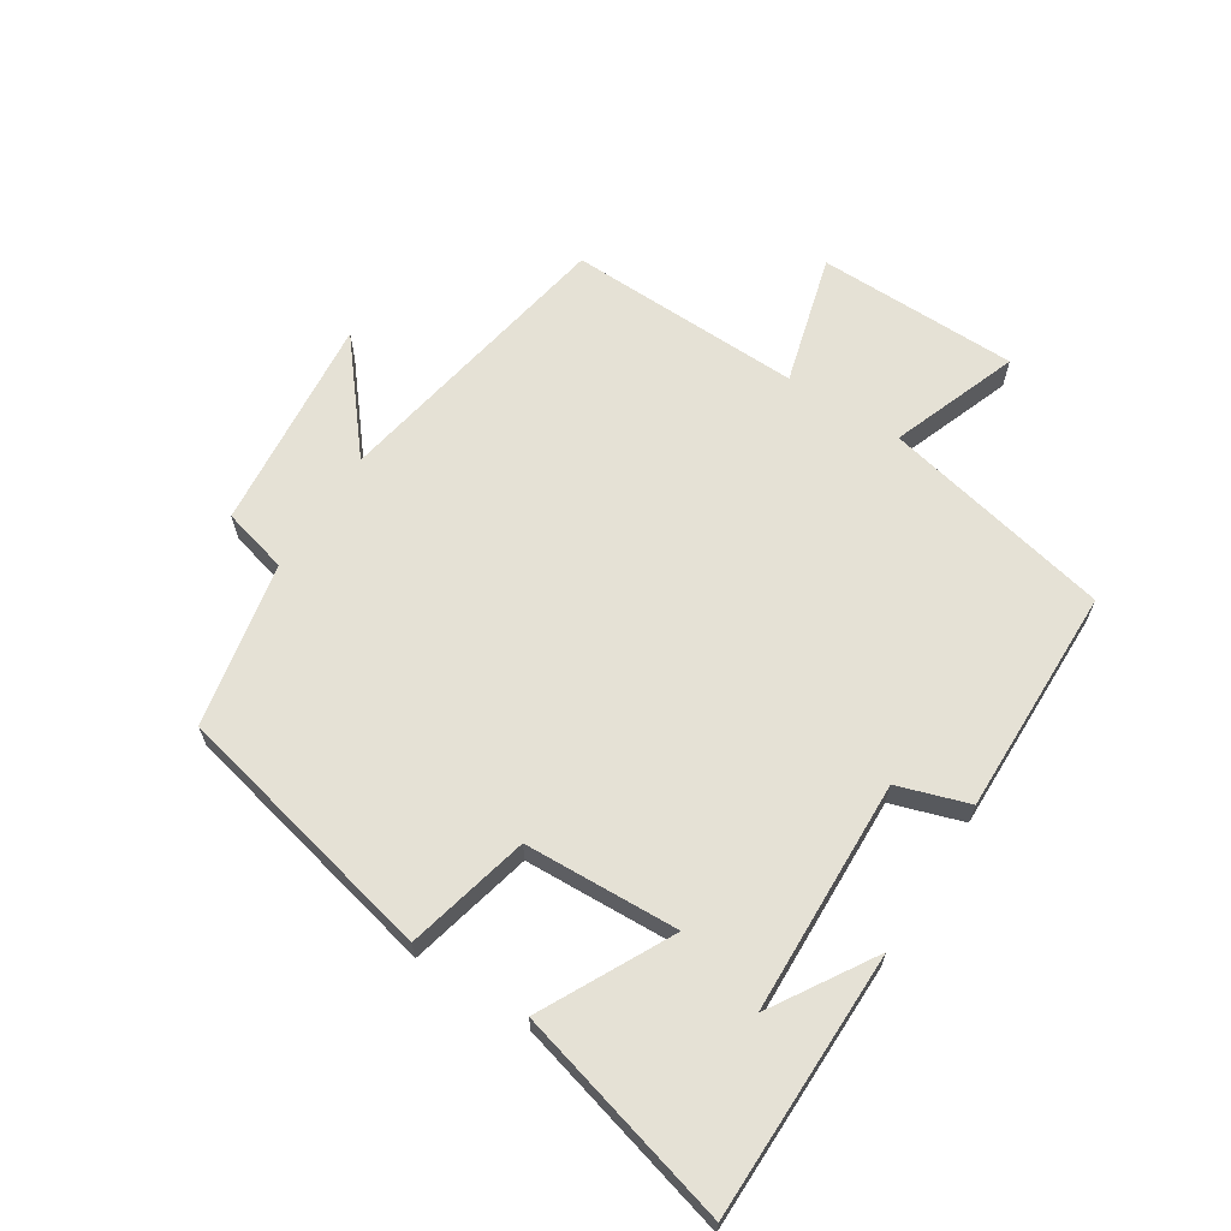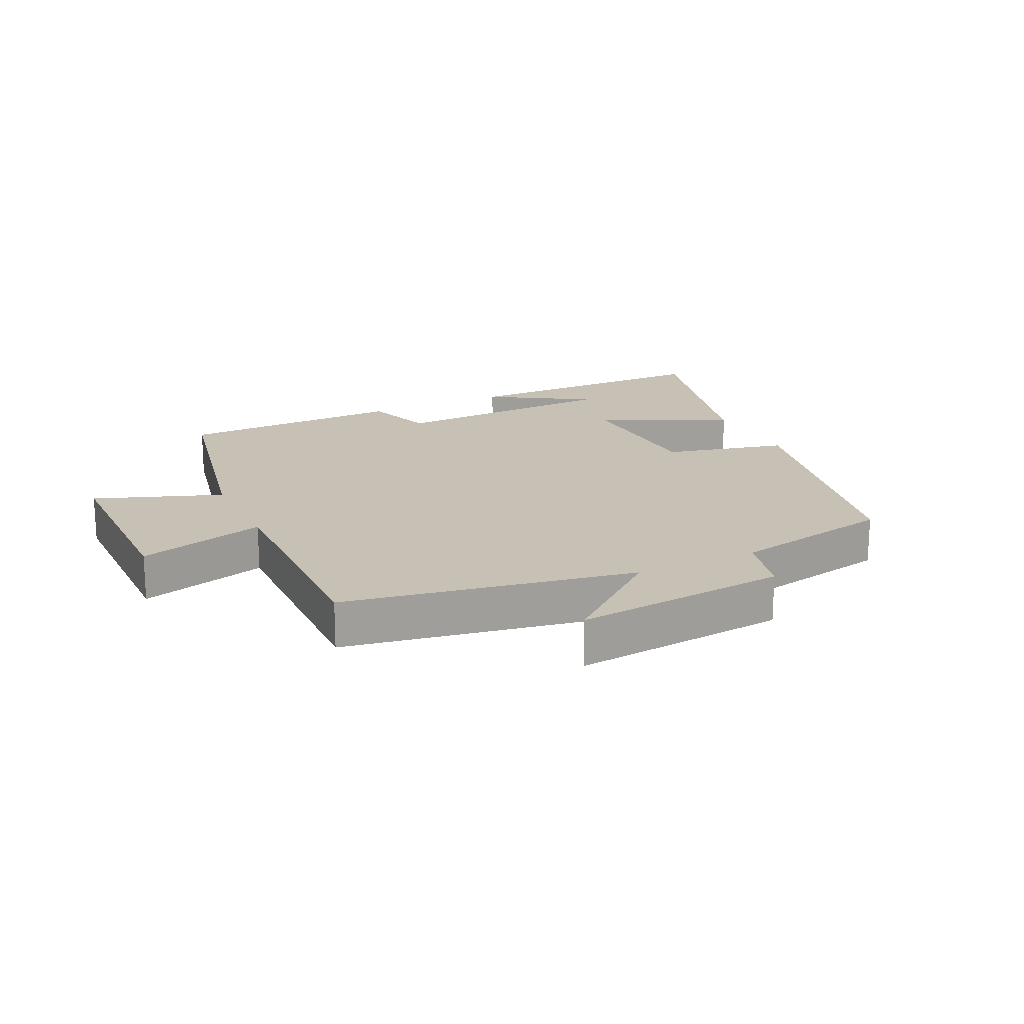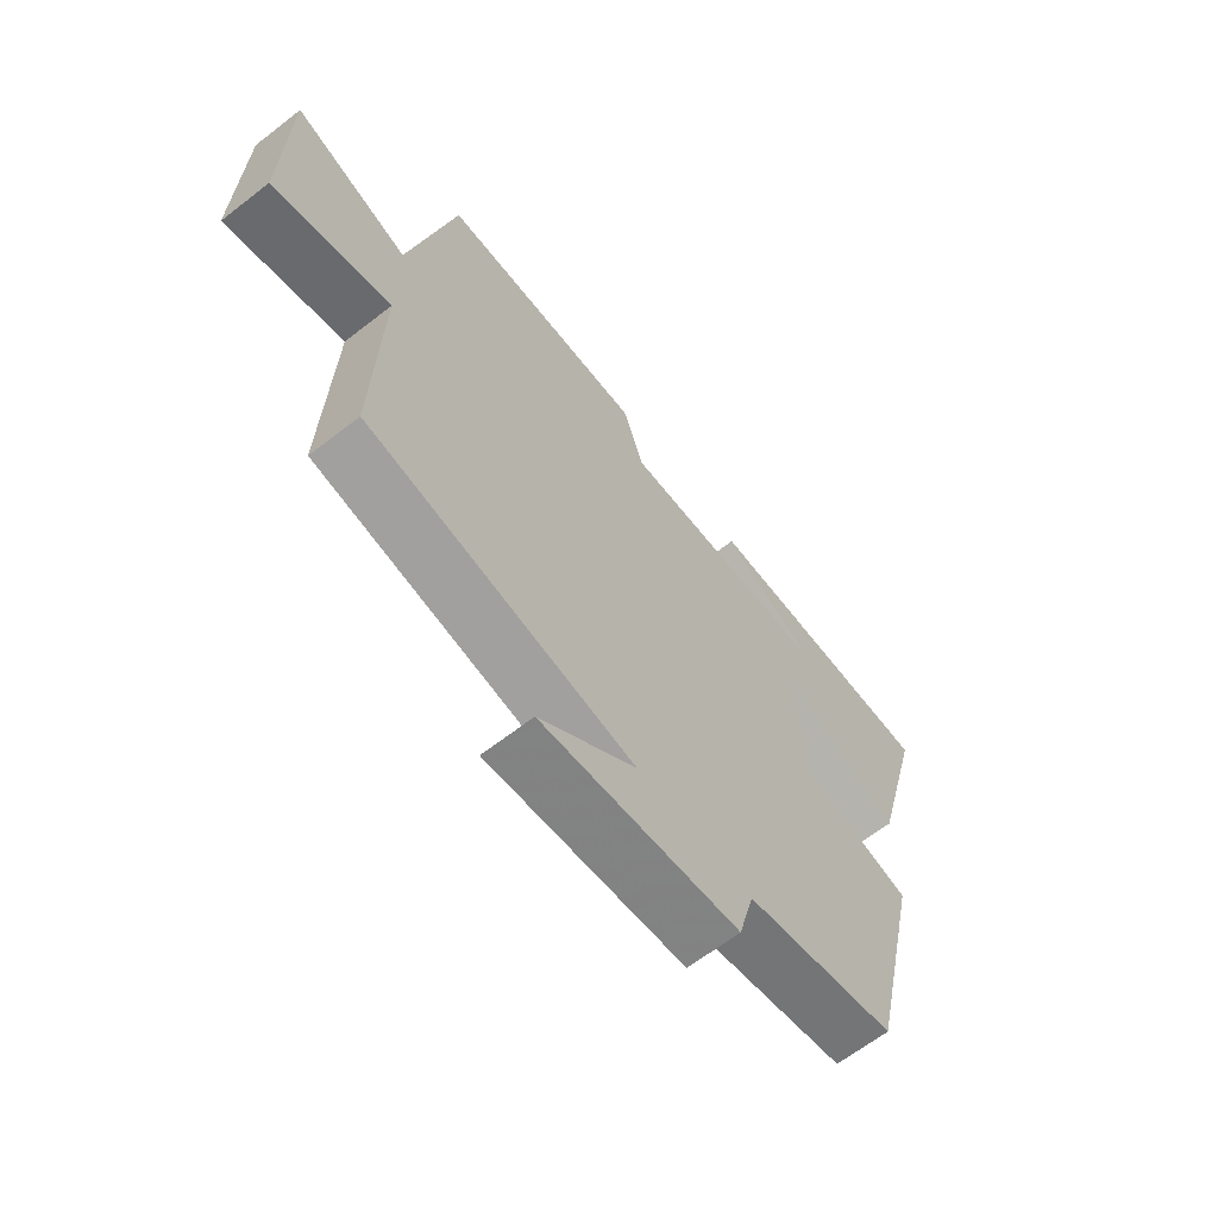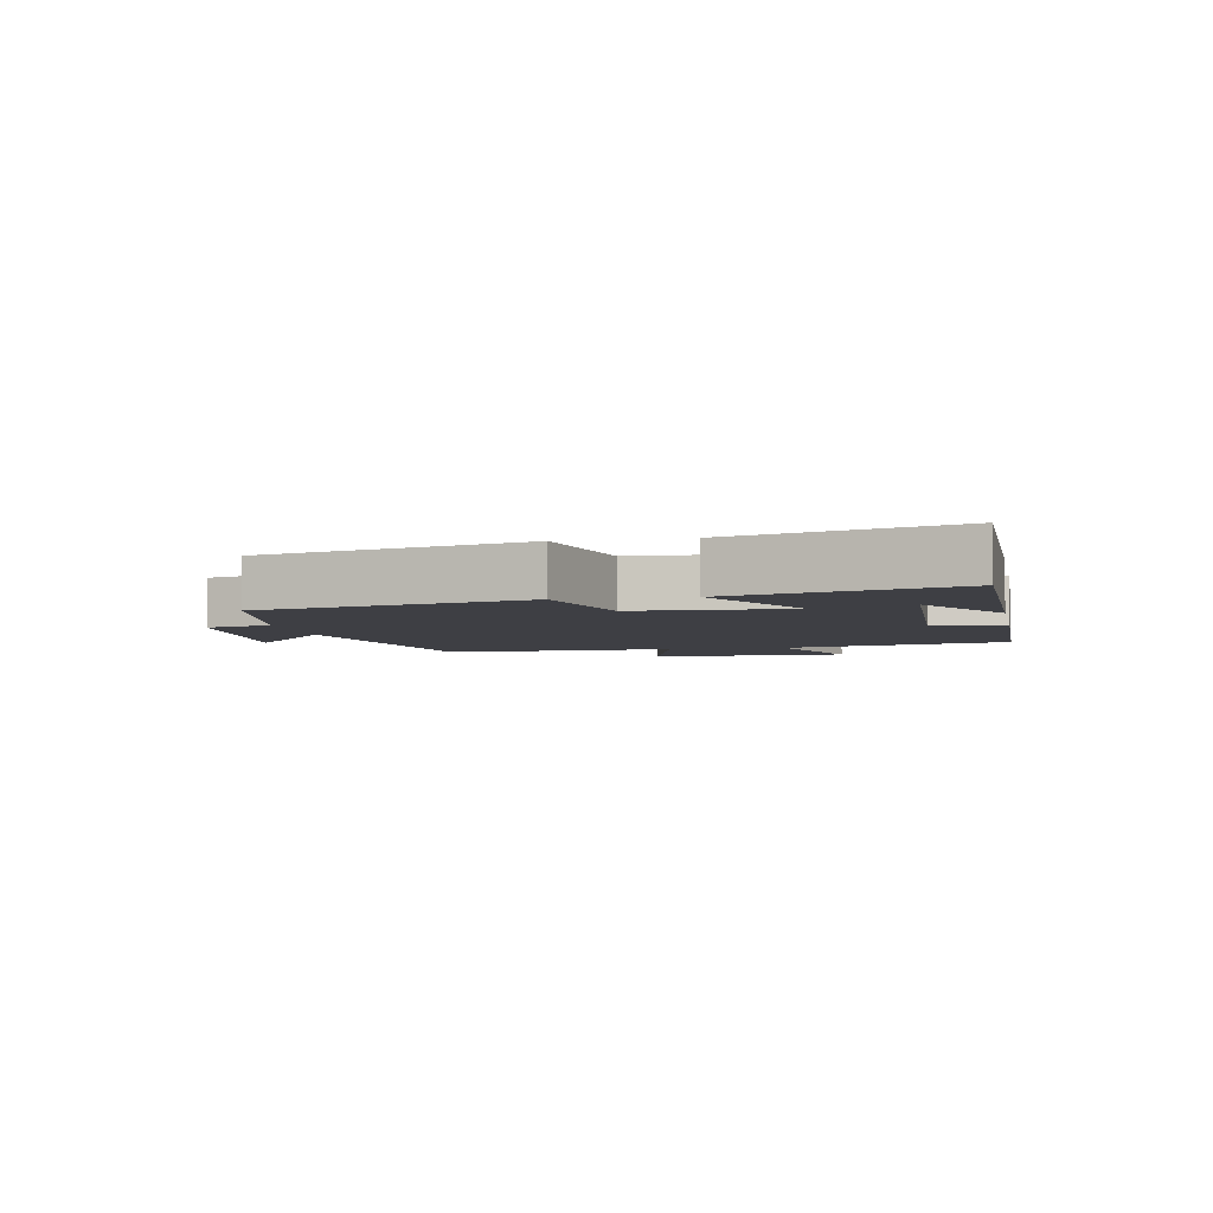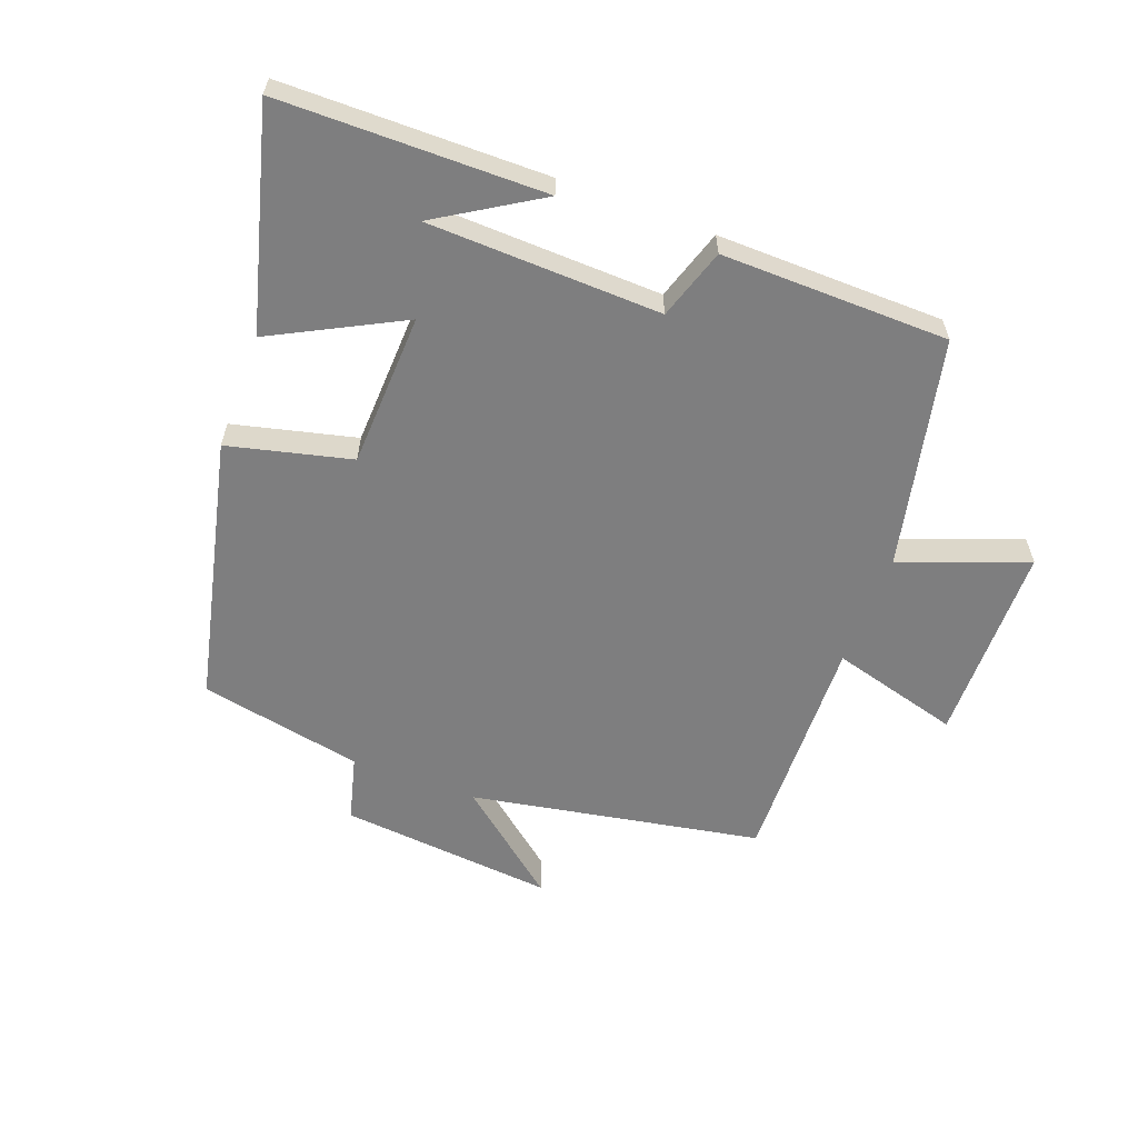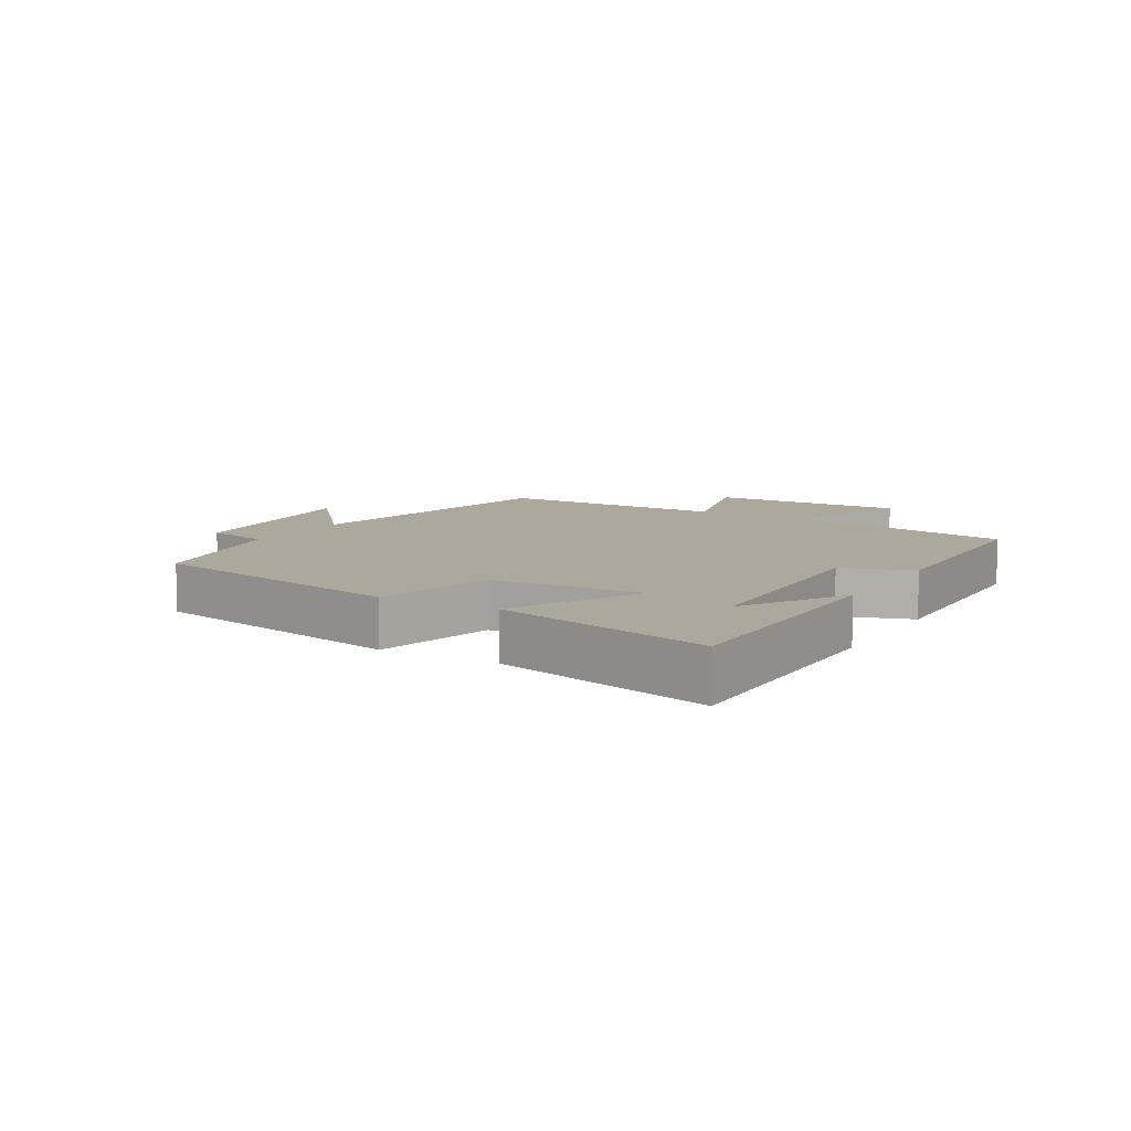
<metadata>
{"format":"obj","ext":"obj","renderer":"f3d","projection":"perspective","resolution":1024,"background":"white","views":[{"elev":65.0,"azim":-57.5,"up":"+Y"},{"elev":18.6,"azim":154.1,"up":"+Y"},{"elev":-64.9,"azim":128.0,"up":"+Z"},{"elev":-4.5,"azim":-78.9,"up":"+Y"},{"elev":-59.5,"azim":-20.5,"up":"+Y"},{"elev":8.7,"azim":-60.2,"up":"+Y"}]}
</metadata>
<code>
v 0.422 0.07 0.494
v 0.5 0.07 0.134
v 0.699 0.07 0.208
v 0.703 0.07 -0.106
v 0.5 0.07 -0.05
v 0.51 0.07 -0.417
v 0.053 0.07 -0.5
v 0.218 0.07 -0.635
v -0.12 0.07 -0.603
v -0.147 0.07 -0.5
v -0.404 0.07 -0.449
v -0.5 0.07 -0.03
v -0.307 0.07 0.017
v -0.297 0.07 0.259
v -0.5 0.07 0.154
v -0.592 0.07 0.497
v -0.177 0.07 0.5
v -0.337 0.07 0.401
v 0.029 0.07 0.389
v 0.065 0.07 0.5
v 0.422 0 0.494
v 0.5 0 0.134
v 0.699 0 0.208
v 0.703 0 -0.106
v 0.5 0 -0.05
v 0.51 0 -0.417
v 0.053 0 -0.5
v 0.218 0 -0.635
v -0.12 0 -0.603
v -0.147 0 -0.5
v -0.404 0 -0.449
v -0.5 0 -0.03
v -0.307 0 0.017
v -0.297 0 0.259
v -0.5 0 0.154
v -0.592 0 0.497
v -0.177 0 0.5
v -0.337 0 0.401
v 0.029 0 0.389
v 0.065 0 0.5
f 19 20 1 2
f 18 19 2
f 16 17 18
f 14 15 16 18
f 14 18 2
f 13 14 2
f 12 13 2
f 11 12 2
f 10 11 2
f 7 8 9 10
f 5 6 7 10
f 5 10 2 3
f 3 4 5
f 22 21 40 39
f 22 39 38
f 38 37 36
f 38 36 35 34
f 22 38 34
f 22 34 33
f 22 33 32
f 22 32 31
f 22 31 30
f 30 29 28 27
f 30 27 26 25
f 23 22 30 25
f 25 24 23
f 1 21 22 2
f 2 22 23 3
f 3 23 24 4
f 4 24 25 5
f 5 25 26 6
f 6 26 27 7
f 7 27 28 8
f 8 28 29 9
f 9 29 30 10
f 10 30 31 11
f 11 31 32 12
f 12 32 33 13
f 13 33 34 14
f 14 34 35 15
f 15 35 36 16
f 16 36 37 17
f 17 37 38 18
f 18 38 39 19
f 19 39 40 20
f 20 40 21 1

</code>
